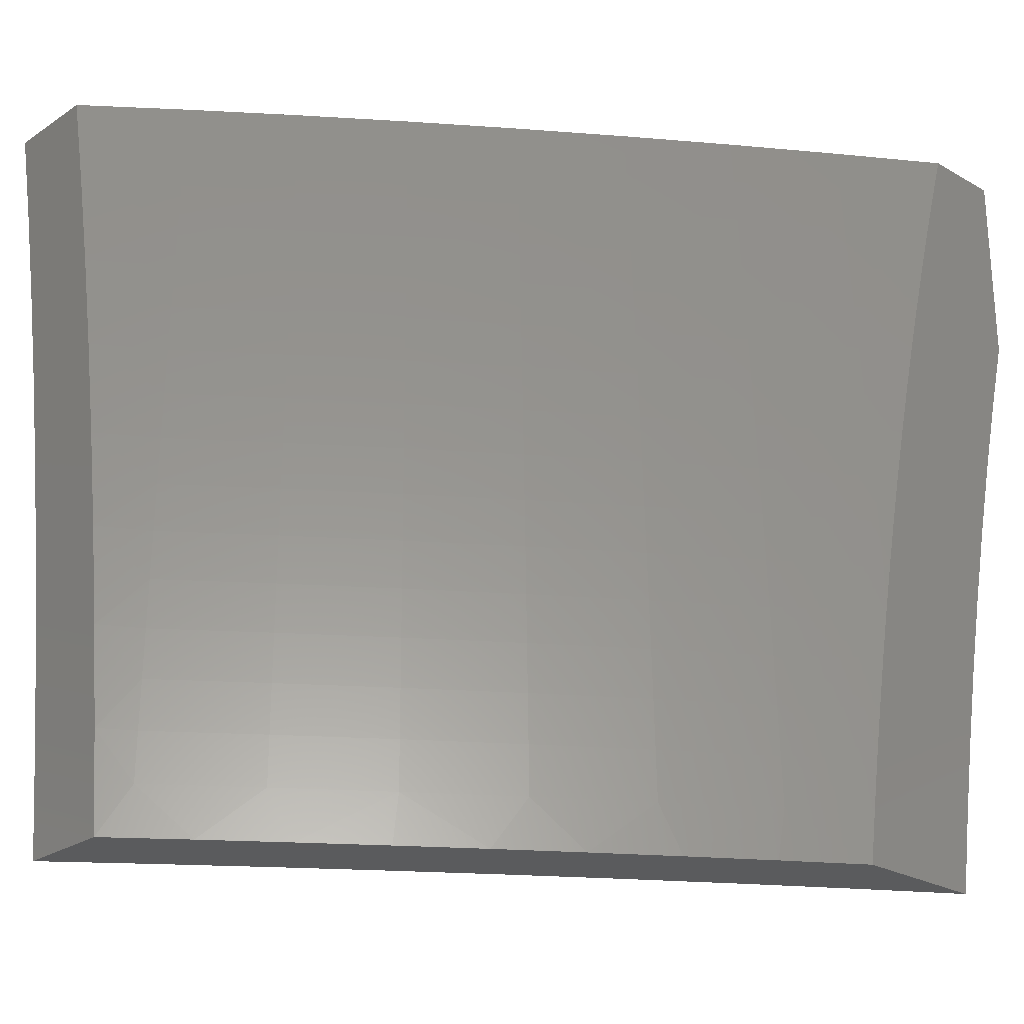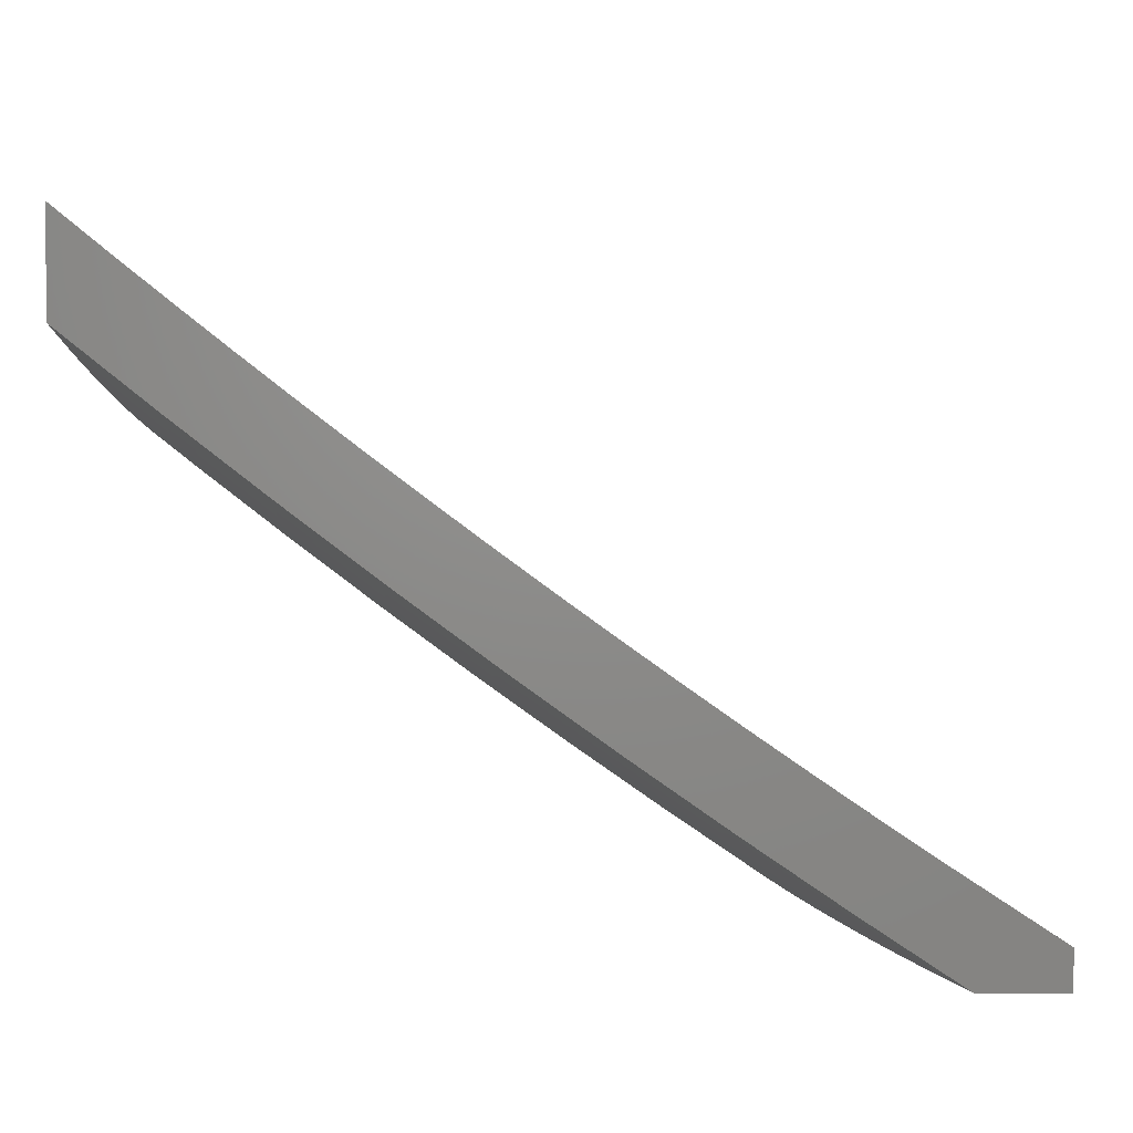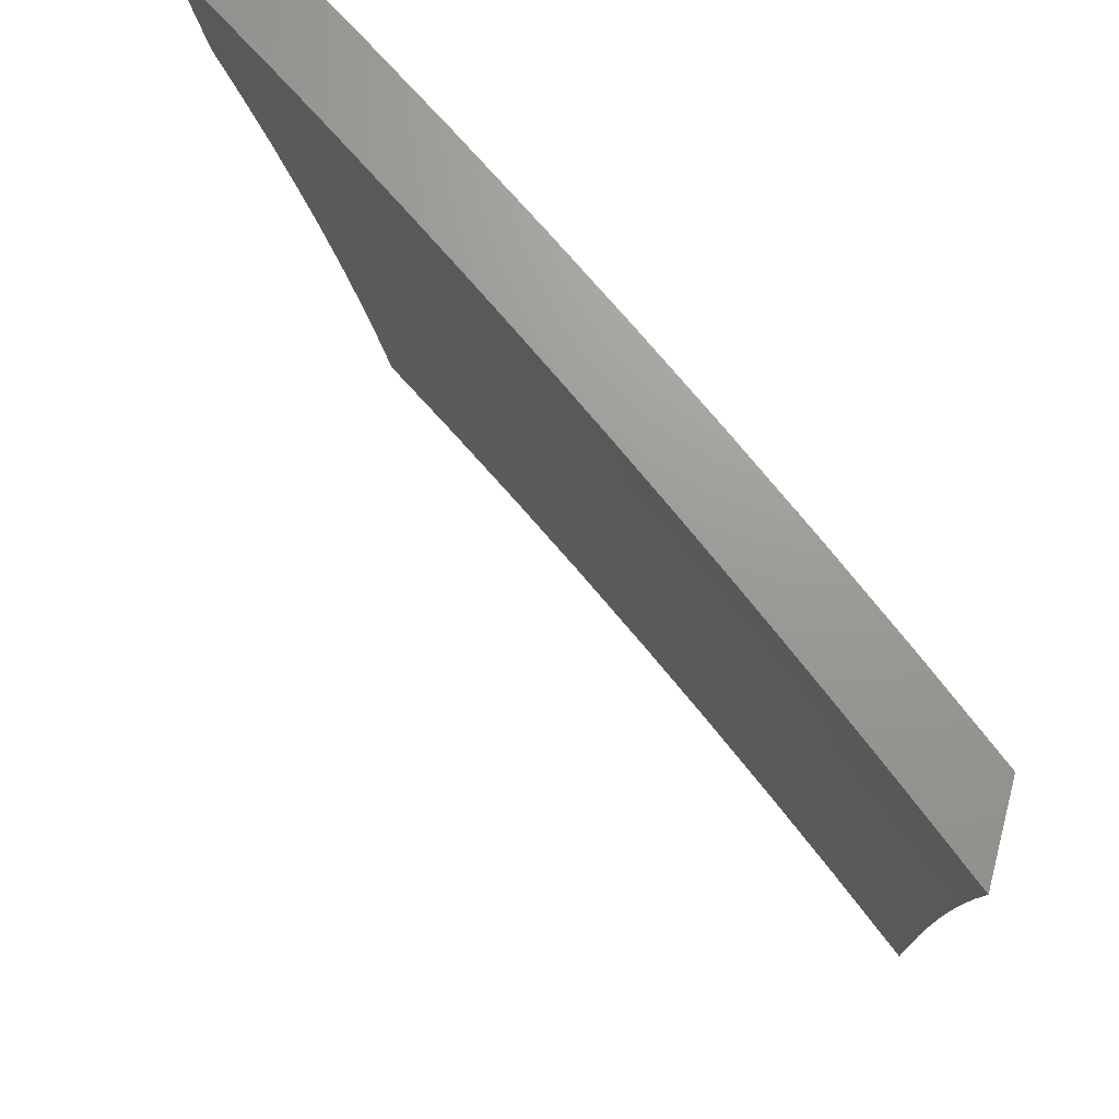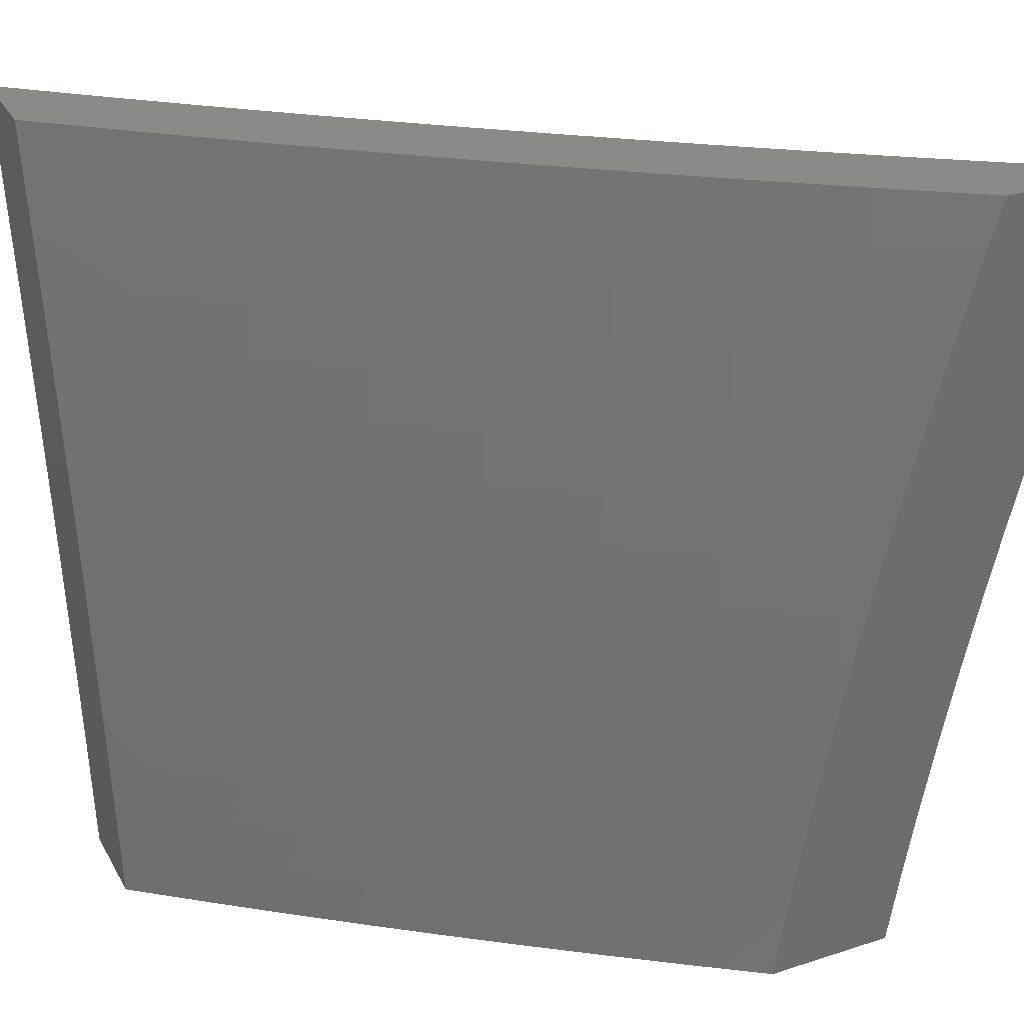
<metadata>
{"format":"stl","ext":"stl","renderer":"f3d","projection":"perspective","resolution":1024,"background":"white","views":[{"elev":-25.1,"azim":-42.9,"up":"+Z"},{"elev":3.8,"azim":0.3,"up":"+Y"},{"elev":69.8,"azim":-165.0,"up":"+Z"},{"elev":30.7,"azim":-24.9,"up":"+Z"}]}
</metadata>
<code>
# stl→obj: 283 verts, 562 faces
v -6.097 -8.945 2
v -6.214 -8.868 2
v -6.116 -8.945 1.939
v -6.22 -8.877 1.937
v -6.134 -8.945 1.877
v -6.225 -8.885 1.874
v -6.151 -8.945 1.815
v -6.231 -8.893 1.811
v -6.168 -8.945 1.754
v -6.236 -8.901 1.748
v -6.184 -8.945 1.692
v -6.241 -8.908 1.686
v -6.2 -8.945 1.629
v -6.246 -8.915 1.623
v -6.215 -8.945 1.567
v -6.251 -8.922 1.56
v -6.23 -8.945 1.505
v -6.256 -8.929 1.498
v -6.244 -8.945 1.442
v -6.26 -8.935 1.435
v -6.257 -8.945 1.379
v -6.264 -8.941 1.373
v -6.27 -8.945 1.316
v -6.381 -8.862 1.373
v -6.385 -8.868 1.31
v -6.5 -8.787 1.31
v -6.504 -8.793 1.248
v -6.618 -8.711 1.248
v -6.622 -8.716 1.186
v -6.736 -8.632 1.186
v -6.739 -8.637 1.124
v -6.852 -8.552 1.124
v -6.856 -8.556 1.062
v -6.967 -8.469 1.062
v -6.918 -8.515 1
v -7 -8.45 1
v -7 -8.436 1.126
v -6.964 -8.465 1.124
v -6.96 -8.46 1.186
v -6.848 -8.547 1.186
v -6.844 -8.542 1.248
v -6.732 -8.627 1.248
v -6.728 -8.622 1.31
v -6.614 -8.705 1.31
v -6.61 -8.7 1.373
v -6.496 -8.782 1.373
v -6.492 -8.776 1.435
v -6.376 -8.856 1.435
v -6.372 -8.85 1.498
v -6.335 -8.798 1.937
v -6.329 -8.79 2
v -6.45 -8.718 1.937
v -6.444 -8.71 2
v -6.563 -8.637 1.937
v -6.557 -8.629 2
v -6.676 -8.554 1.937
v -6.669 -8.546 2
v -6.787 -8.47 1.937
v -6.781 -8.462 2
v -6.897 -8.384 1.937
v -6.891 -8.376 2
v -7 -8.289 2
v -7 -8.315 1.876
v -6.904 -8.392 1.874
v -6.793 -8.478 1.874
v -6.682 -8.562 1.874
v -6.569 -8.645 1.874
v -6.456 -8.726 1.874
v -6.341 -8.806 1.874
v -6.91 -8.4 1.811
v -7 -8.34 1.752
v -6.916 -8.407 1.748
v -6.922 -8.414 1.686
v -6.805 -8.493 1.748
v -6.811 -8.5 1.686
v -6.694 -8.577 1.748
v -6.699 -8.584 1.686
v -6.581 -8.66 1.748
v -6.586 -8.668 1.686
v -6.467 -8.742 1.748
v -6.472 -8.749 1.686
v -6.352 -8.822 1.748
v -6.357 -8.829 1.686
v -7 -8.362 1.627
v -6.927 -8.421 1.623
v -6.816 -8.507 1.623
v -6.704 -8.591 1.623
v -6.591 -8.675 1.623
v -6.477 -8.756 1.623
v -6.362 -8.836 1.623
v -6.933 -8.427 1.56
v -7 -8.383 1.502
v -6.938 -8.433 1.498
v -6.943 -8.439 1.435
v -6.827 -8.52 1.498
v -6.831 -8.526 1.435
v -6.714 -8.604 1.498
v -6.719 -8.61 1.435
v -6.601 -8.688 1.498
v -6.606 -8.694 1.435
v -6.487 -8.769 1.498
v -7 -8.403 1.377
v -6.947 -8.445 1.373
v -6.836 -8.531 1.373
v -6.724 -8.616 1.373
v -6.952 -8.45 1.31
v -7 -8.42 1.252
v -6.956 -8.456 1.248
v -6.835 -8.579 1
v -6.743 -8.641 1.062
v -6.626 -8.72 1.124
v -6.508 -8.798 1.186
v -6.389 -8.873 1.248
v -6.282 -8.945 1.253
v -6.751 -8.642 1
v -6.667 -8.704 1
v -6.629 -8.725 1.062
v -6.582 -8.766 1
v -6.515 -8.807 1.062
v -6.497 -8.826 1
v -6.399 -8.888 1.062
v -6.411 -8.886 1
v -6.324 -8.945 1
v -6.315 -8.945 1.063
v -6.396 -8.883 1.124
v -6.511 -8.802 1.124
v -6.304 -8.945 1.127
v -6.392 -8.878 1.186
v -6.293 -8.945 1.19
v -6.347 -8.814 1.811
v -6.461 -8.734 1.811
v -6.575 -8.653 1.811
v -6.688 -8.57 1.811
v -6.799 -8.486 1.811
v -6.367 -8.843 1.56
v -6.482 -8.763 1.56
v -6.596 -8.681 1.56
v -6.71 -8.598 1.56
v -6.822 -8.513 1.56
v -6.84 -8.537 1.31
v -6.146 -8.945 1.096
v -6.162 -8.945 1
v -6.176 -8.922 1.124
v -6.269 -8.873 1
v -6.242 -8.878 1.124
v -6.308 -8.833 1.124
v -6.301 -8.823 1.248
v -6.367 -8.778 1.248
v -6.359 -8.767 1.373
v -6.424 -8.722 1.373
v -6.415 -8.709 1.498
v -6.48 -8.663 1.498
v -6.47 -8.65 1.623
v -6.534 -8.604 1.623
v -6.523 -8.59 1.748
v -6.587 -8.543 1.748
v -6.576 -8.528 1.874
v -6.639 -8.48 1.874
v -6.573 -8.504 2
v -6.635 -8.458 2
v -6.702 -8.433 1.874
v -6.696 -8.411 2
v -6.765 -8.385 1.874
v -6.758 -8.364 2
v -6.828 -8.336 1.874
v -6.819 -8.317 2
v -6.89 -8.287 1.874
v -6.88 -8.269 2
v -6.952 -8.237 1.874
v -6.94 -8.22 2
v -7 -8.198 1.876
v -7 -8.172 2
v -6.376 -8.8 1
v -6.374 -8.788 1.124
v -6.432 -8.733 1.248
v -6.489 -8.675 1.373
v -6.544 -8.617 1.498
v -6.598 -8.557 1.623
v -6.651 -8.496 1.748
v -6.439 -8.743 1.124
v -6.483 -8.725 1
v -6.504 -8.696 1.124
v -6.588 -8.65 1
v -6.569 -8.65 1.124
v -6.634 -8.603 1.124
v -6.626 -8.593 1.248
v -6.69 -8.545 1.248
v -6.682 -8.535 1.373
v -6.745 -8.487 1.373
v -6.736 -8.475 1.498
v -6.799 -8.426 1.498
v -6.789 -8.414 1.623
v -6.851 -8.365 1.623
v -6.84 -8.351 1.748
v -6.902 -8.302 1.748
v -6.692 -8.573 1
v -6.698 -8.555 1.124
v -6.754 -8.497 1.248
v -6.809 -8.438 1.373
v -6.862 -8.378 1.498
v -6.914 -8.316 1.623
v -6.964 -8.252 1.748
v -7 -8.223 1.752
v -6.761 -8.507 1.124
v -6.796 -8.495 1
v -6.825 -8.458 1.124
v -6.898 -8.415 1
v -6.888 -8.409 1.124
v -6.951 -8.36 1.124
v -6.943 -8.35 1.248
v -7 -8.32 1.126
v -7 -8.304 1.252
v -7 -8.335 1
v -7 -8.286 1.377
v -6.996 -8.29 1.373
v -6.934 -8.34 1.373
v -6.88 -8.4 1.248
v -6.987 -8.278 1.498
v -7 -8.267 1.502
v -6.976 -8.266 1.623
v -7 -8.246 1.627
v -6.51 -8.55 2
v -6.512 -8.574 1.874
v -6.459 -8.636 1.748
v -6.405 -8.696 1.623
v -6.35 -8.755 1.498
v -6.293 -8.812 1.373
v -6.235 -8.868 1.248
v -6.448 -8.595 2
v -6.448 -8.62 1.874
v -6.395 -8.682 1.748
v -6.34 -8.741 1.623
v -6.284 -8.8 1.498
v -6.227 -8.857 1.373
v -6.169 -8.912 1.248
v -6.13 -8.945 1.191
v -6.385 -8.64 2
v -6.383 -8.666 1.874
v -6.33 -8.727 1.748
v -6.275 -8.786 1.623
v -6.219 -8.844 1.498
v -6.161 -8.901 1.373
v -6.111 -8.945 1.286
v -6.321 -8.684 2
v -6.318 -8.711 1.874
v -6.264 -8.772 1.748
v -6.209 -8.831 1.623
v -6.153 -8.888 1.498
v -6.095 -8.944 1.373
v -6.092 -8.945 1.381
v -6.086 -8.932 1.498
v -6.071 -8.945 1.476
v -6.049 -8.945 1.57
v -6.077 -8.918 1.623
v -6.025 -8.945 1.664
v -6.067 -8.903 1.748
v -6 -8.945 1.758
v -6.056 -8.887 1.874
v -6 -8.923 1.879
v -6 -8.899 2
v -6.129 -8.815 2
v -6.122 -8.844 1.874
v -6.188 -8.8 1.874
v -6.133 -8.86 1.748
v -6.199 -8.816 1.748
v -6.143 -8.875 1.623
v -6.258 -8.728 2
v -6.253 -8.756 1.874
v -6.194 -8.772 2
v -6.497 -8.686 1.248
v -6.553 -8.629 1.373
v -6.608 -8.57 1.498
v -6.662 -8.51 1.623
v -6.714 -8.448 1.748
v -6.562 -8.64 1.248
v -6.618 -8.582 1.373
v -6.672 -8.523 1.498
v -6.726 -8.462 1.623
v -6.777 -8.4 1.748
v -6.817 -8.449 1.248
v -6.871 -8.389 1.373
v -6.924 -8.328 1.498
v -6 -8.945 2
f 1 2 3
f 3 2 4
f 3 4 5
f 5 4 6
f 5 6 7
f 7 6 8
f 7 8 9
f 9 8 10
f 9 10 11
f 11 10 12
f 11 12 13
f 13 12 14
f 13 14 15
f 15 14 16
f 15 16 17
f 17 16 18
f 17 18 19
f 19 18 20
f 19 20 21
f 21 20 22
f 21 22 23
f 23 22 24
f 23 24 25
f 25 24 26
f 25 26 27
f 27 26 28
f 27 28 29
f 29 28 30
f 29 30 31
f 31 30 32
f 31 32 33
f 33 32 34
f 33 34 35
f 35 34 36
f 36 34 37
f 37 34 38
f 37 38 39
f 39 38 40
f 39 40 41
f 41 40 42
f 41 42 43
f 43 42 44
f 43 44 45
f 45 44 46
f 45 46 47
f 47 46 48
f 47 48 49
f 49 48 18
f 49 18 16
f 4 2 50
f 50 2 51
f 50 51 52
f 52 51 53
f 52 53 54
f 54 53 55
f 54 55 56
f 56 55 57
f 56 57 58
f 58 57 59
f 58 59 60
f 60 59 61
f 60 61 62
f 62 63 60
f 60 63 64
f 60 64 58
f 58 64 65
f 58 65 56
f 56 65 66
f 56 66 54
f 54 66 67
f 54 67 52
f 52 67 68
f 52 68 50
f 50 68 69
f 50 69 4
f 4 69 6
f 64 63 70
f 70 63 71
f 70 71 72
f 72 71 73
f 72 73 74
f 74 73 75
f 74 75 76
f 76 75 77
f 76 77 78
f 78 77 79
f 78 79 80
f 80 79 81
f 80 81 82
f 82 81 83
f 82 83 10
f 10 83 12
f 71 84 73
f 73 84 85
f 73 85 75
f 75 85 86
f 75 86 77
f 77 86 87
f 77 87 79
f 79 87 88
f 79 88 81
f 81 88 89
f 81 89 83
f 83 89 90
f 83 90 12
f 12 90 14
f 85 84 91
f 91 84 92
f 91 92 93
f 93 92 94
f 93 94 95
f 95 94 96
f 95 96 97
f 97 96 98
f 97 98 99
f 99 98 100
f 99 100 101
f 101 100 47
f 101 47 49
f 92 102 94
f 94 102 103
f 94 103 96
f 96 103 104
f 96 104 98
f 98 104 105
f 98 105 100
f 100 105 45
f 100 45 47
f 103 102 106
f 106 102 107
f 106 107 108
f 108 107 39
f 108 39 41
f 107 37 39
f 35 109 33
f 33 109 110
f 33 110 31
f 31 110 111
f 31 111 29
f 29 111 112
f 29 112 27
f 27 112 113
f 27 113 25
f 25 113 114
f 25 114 23
f 109 115 110
f 110 115 116
f 110 116 117
f 117 116 118
f 117 118 119
f 119 118 120
f 119 120 121
f 121 120 122
f 121 122 123
f 123 124 121
f 121 124 125
f 121 125 119
f 119 125 126
f 119 126 117
f 117 126 111
f 117 111 110
f 124 127 125
f 125 127 128
f 125 128 126
f 126 128 112
f 126 112 111
f 127 129 128
f 128 129 113
f 128 113 112
f 129 114 113
f 82 10 8
f 8 6 130
f 130 6 69
f 130 69 131
f 131 69 68
f 131 68 132
f 132 68 67
f 132 67 133
f 133 67 66
f 133 66 134
f 134 66 65
f 134 65 70
f 70 65 64
f 16 14 135
f 135 14 90
f 135 90 136
f 136 90 89
f 136 89 137
f 137 89 88
f 137 88 138
f 138 88 87
f 138 87 139
f 139 87 86
f 139 86 91
f 91 86 85
f 24 22 20
f 24 20 48
f 48 20 18
f 80 82 130
f 130 82 8
f 80 130 131
f 101 49 135
f 135 49 16
f 101 135 136
f 26 24 46
f 46 24 48
f 78 80 131
f 78 131 132
f 99 101 136
f 99 136 137
f 28 26 44
f 44 26 46
f 76 78 132
f 76 132 133
f 97 99 137
f 97 137 138
f 43 45 105
f 30 28 42
f 42 28 44
f 74 76 133
f 74 133 134
f 95 97 138
f 95 138 139
f 43 105 140
f 140 105 104
f 140 104 106
f 106 104 103
f 32 30 40
f 40 30 42
f 72 74 134
f 72 134 70
f 93 95 139
f 93 139 91
f 108 41 140
f 140 41 43
f 108 140 106
f 34 32 38
f 38 32 40
f 141 142 143
f 143 142 144
f 143 144 145
f 145 144 146
f 145 146 147
f 147 146 148
f 147 148 149
f 149 148 150
f 149 150 151
f 151 150 152
f 151 152 153
f 153 152 154
f 153 154 155
f 155 154 156
f 155 156 157
f 157 156 158
f 157 158 159
f 159 158 160
f 160 158 161
f 160 161 162
f 162 161 163
f 162 163 164
f 164 163 165
f 164 165 166
f 166 165 167
f 166 167 168
f 168 167 169
f 168 169 170
f 170 169 171
f 170 171 172
f 144 173 146
f 146 173 174
f 146 174 148
f 148 174 175
f 148 175 150
f 150 175 176
f 150 176 152
f 152 176 177
f 152 177 154
f 154 177 178
f 154 178 156
f 156 178 179
f 156 179 158
f 158 179 161
f 174 173 180
f 180 173 181
f 180 181 182
f 182 181 183
f 182 183 184
f 184 183 185
f 184 185 186
f 186 185 187
f 186 187 188
f 188 187 189
f 188 189 190
f 190 189 191
f 190 191 192
f 192 191 193
f 192 193 194
f 194 193 195
f 194 195 167
f 167 195 169
f 183 196 185
f 185 196 197
f 185 197 187
f 187 197 198
f 187 198 189
f 189 198 199
f 189 199 191
f 191 199 200
f 191 200 193
f 193 200 201
f 193 201 195
f 195 201 202
f 195 202 169
f 169 202 203
f 169 203 171
f 197 196 204
f 204 196 205
f 204 205 206
f 206 205 207
f 206 207 208
f 208 207 209
f 208 209 210
f 210 209 211
f 210 211 212
f 207 213 209
f 209 213 211
f 214 215 212
f 212 215 216
f 212 216 210
f 210 216 217
f 210 217 208
f 208 217 206
f 215 214 218
f 218 214 219
f 218 219 220
f 220 219 221
f 220 221 202
f 202 221 203
f 159 222 157
f 157 222 223
f 157 223 155
f 155 223 224
f 155 224 153
f 153 224 225
f 153 225 151
f 151 225 226
f 151 226 149
f 149 226 227
f 149 227 147
f 147 227 228
f 147 228 145
f 145 228 143
f 222 229 223
f 223 229 230
f 223 230 224
f 224 230 231
f 224 231 225
f 225 231 232
f 225 232 226
f 226 232 233
f 226 233 227
f 227 233 234
f 227 234 228
f 228 234 235
f 228 235 143
f 143 235 236
f 143 236 141
f 229 237 230
f 230 237 238
f 230 238 231
f 231 238 239
f 231 239 232
f 232 239 240
f 232 240 233
f 233 240 241
f 233 241 234
f 234 241 242
f 234 242 235
f 235 242 243
f 235 243 236
f 237 244 238
f 238 244 245
f 238 245 239
f 239 245 246
f 239 246 240
f 240 246 247
f 240 247 241
f 241 247 248
f 241 248 242
f 242 248 249
f 242 249 243
f 243 249 250
f 250 249 251
f 250 251 252
f 252 251 253
f 253 251 254
f 253 254 255
f 255 254 256
f 255 256 257
f 257 256 258
f 257 258 259
f 259 258 260
f 260 258 261
f 261 258 262
f 261 262 263
f 263 262 264
f 263 264 265
f 265 264 266
f 265 266 247
f 247 266 248
f 244 267 245
f 245 267 268
f 245 268 246
f 246 268 265
f 246 265 247
f 267 269 268
f 268 269 263
f 268 263 265
f 269 261 263
f 251 249 248
f 254 251 266
f 266 251 248
f 256 254 264
f 264 254 266
f 258 256 262
f 262 256 264
f 182 270 180
f 180 270 175
f 180 175 174
f 175 270 176
f 176 270 271
f 176 271 177
f 177 271 272
f 177 272 178
f 178 272 273
f 178 273 179
f 179 273 274
f 179 274 161
f 161 274 163
f 270 182 275
f 275 182 184
f 275 184 186
f 186 276 275
f 275 276 271
f 275 271 270
f 271 276 272
f 272 276 277
f 272 277 273
f 273 277 278
f 273 278 274
f 274 278 279
f 274 279 163
f 163 279 165
f 277 276 188
f 188 276 186
f 278 277 190
f 190 277 188
f 206 280 204
f 204 280 198
f 204 198 197
f 198 280 199
f 199 280 281
f 199 281 200
f 200 281 282
f 200 282 201
f 201 282 220
f 201 220 202
f 281 280 217
f 217 280 206
f 278 190 192
f 278 192 279
f 279 192 194
f 279 194 165
f 165 194 167
f 281 217 216
f 281 216 282
f 282 216 218
f 282 218 220
f 215 218 216
f 283 1 257
f 257 1 3
f 257 3 255
f 255 3 5
f 255 5 253
f 253 5 7
f 253 7 9
f 253 9 252
f 252 9 11
f 252 11 250
f 250 11 13
f 250 13 15
f 250 15 243
f 243 15 17
f 243 17 19
f 243 19 236
f 236 19 21
f 236 21 141
f 141 21 23
f 141 23 114
f 141 114 142
f 142 114 129
f 142 129 127
f 127 124 142
f 142 124 123
f 257 259 283
f 283 259 260
f 61 168 62
f 62 168 170
f 62 170 172
f 59 164 61
f 61 164 166
f 61 166 168
f 57 160 59
f 59 160 162
f 59 162 164
f 55 222 57
f 57 222 159
f 57 159 160
f 222 55 229
f 229 55 53
f 229 53 237
f 237 53 244
f 244 53 51
f 244 51 267
f 267 51 269
f 269 51 2
f 269 2 261
f 261 2 1
f 261 1 260
f 260 1 283
f 142 123 144
f 144 123 122
f 144 122 173
f 173 122 120
f 173 120 181
f 181 120 118
f 181 118 183
f 183 118 116
f 183 116 115
f 183 115 196
f 196 115 109
f 196 109 205
f 205 109 35
f 205 35 207
f 207 35 36
f 207 36 213
f 36 37 213
f 213 37 107
f 213 107 211
f 211 107 102
f 211 102 212
f 212 102 92
f 212 92 214
f 214 92 84
f 214 84 219
f 219 84 71
f 219 71 221
f 221 71 63
f 221 63 203
f 203 63 62
f 203 62 171
f 171 62 172

</code>
